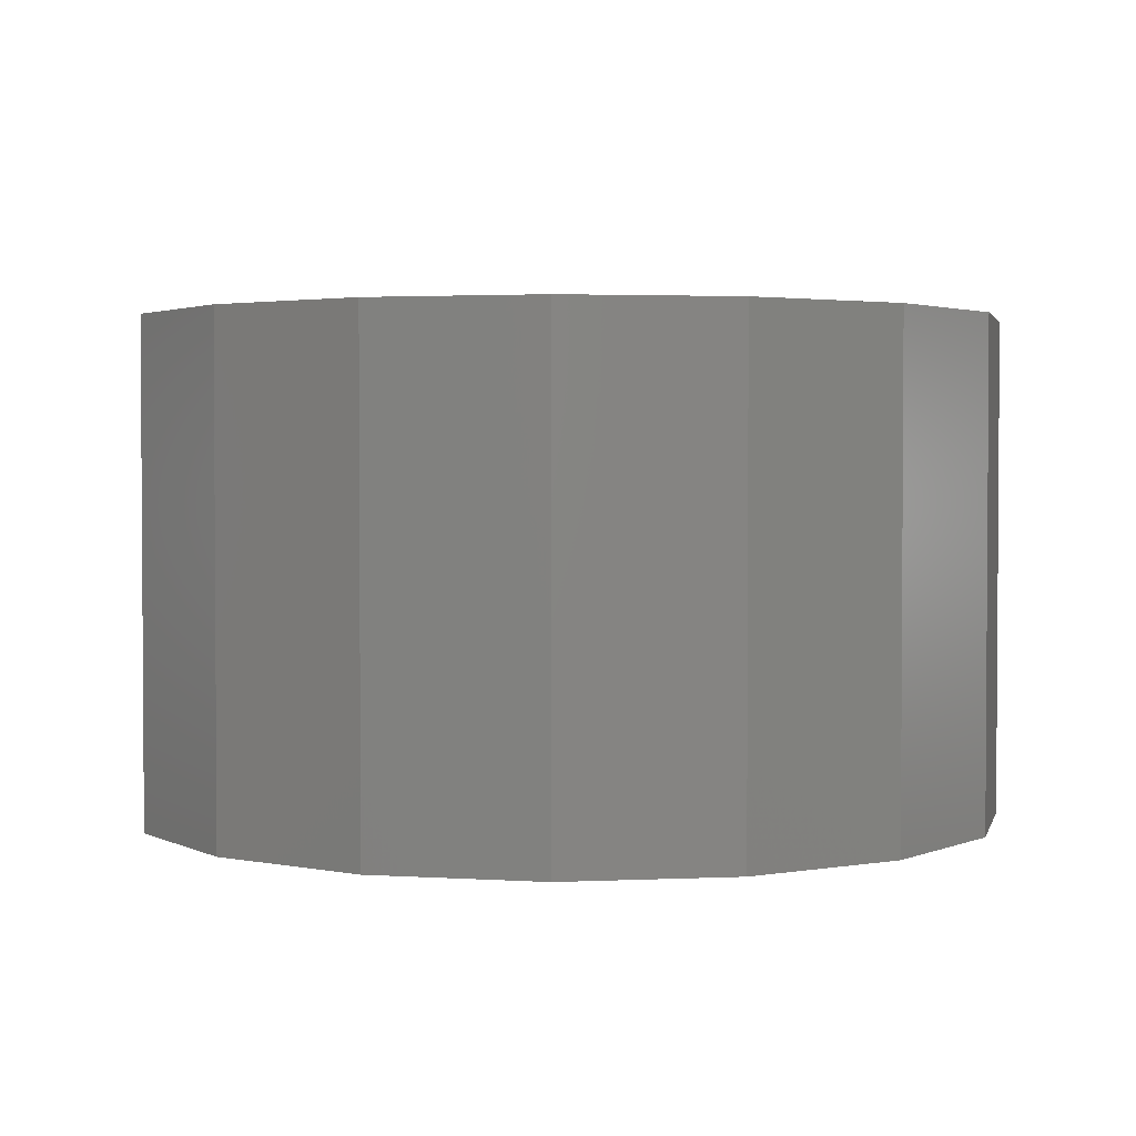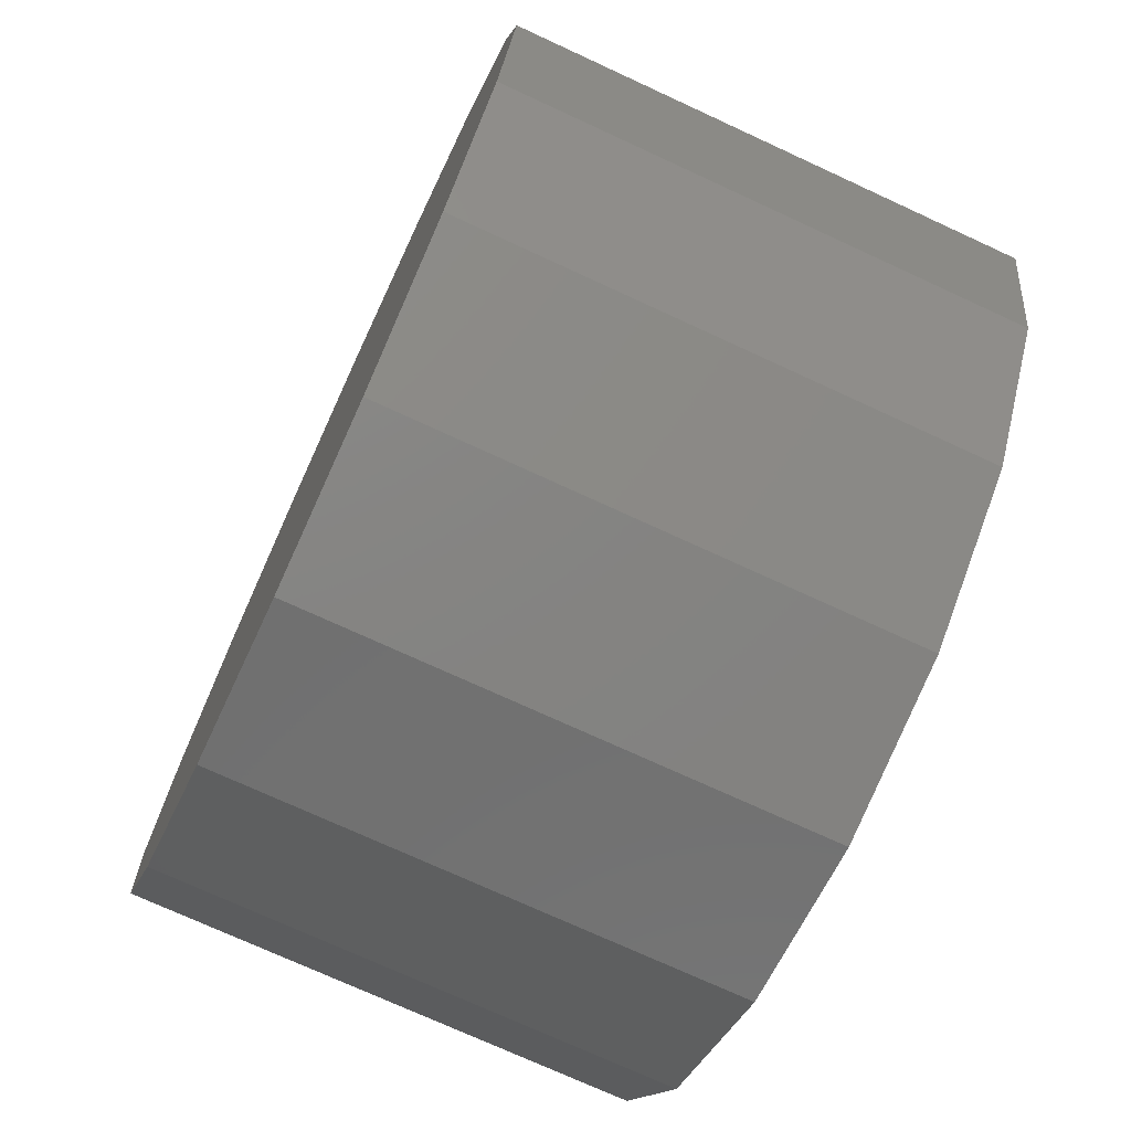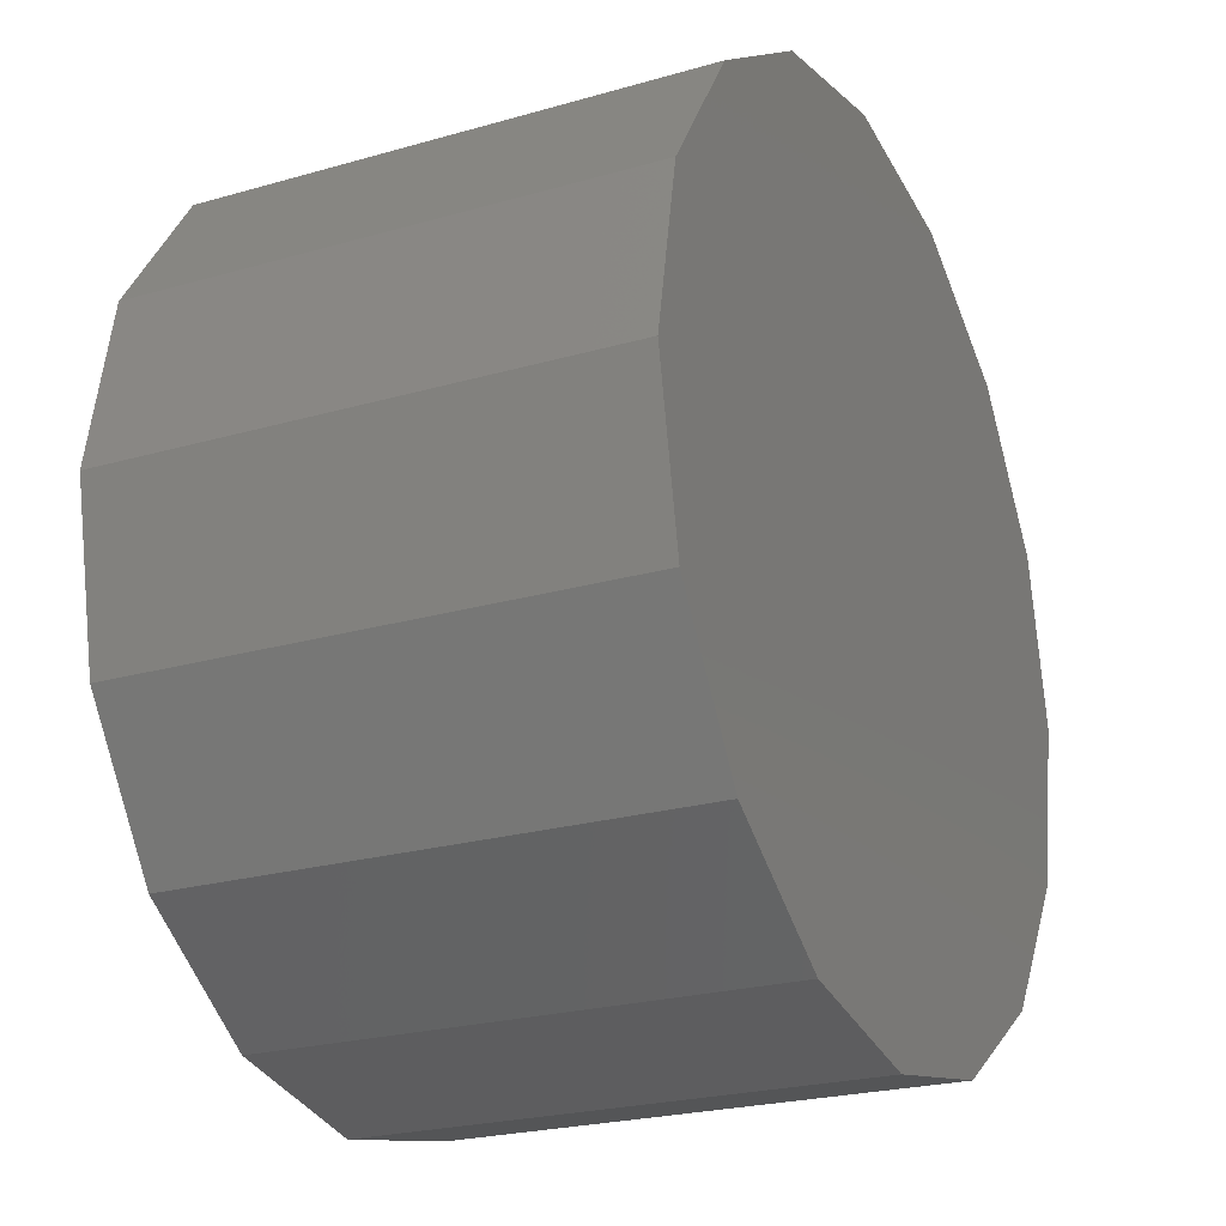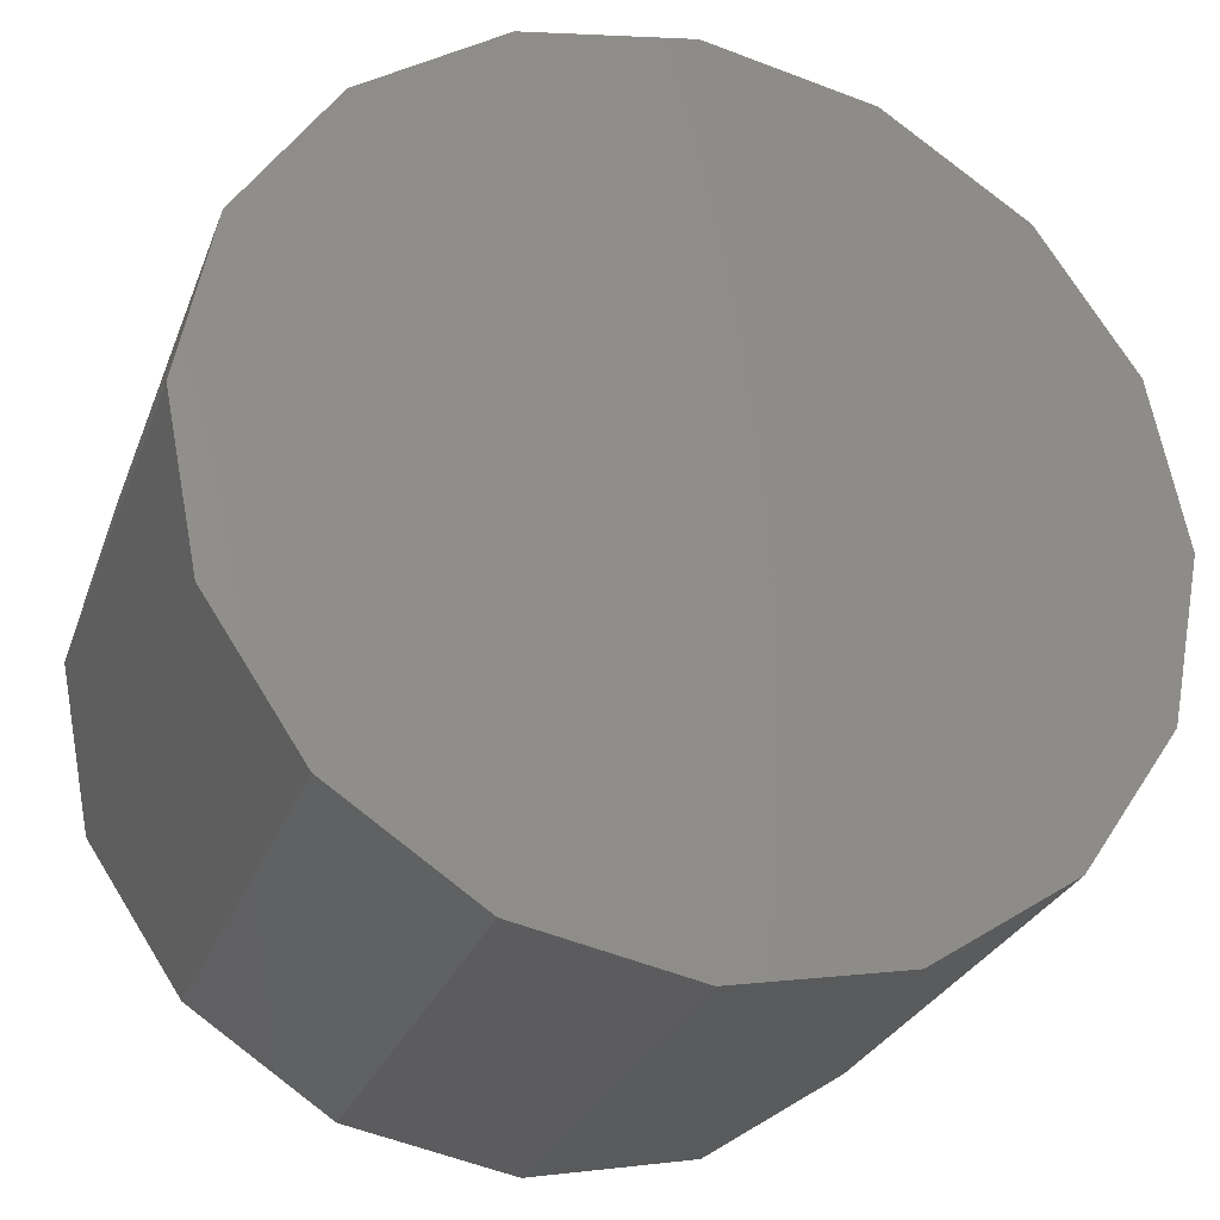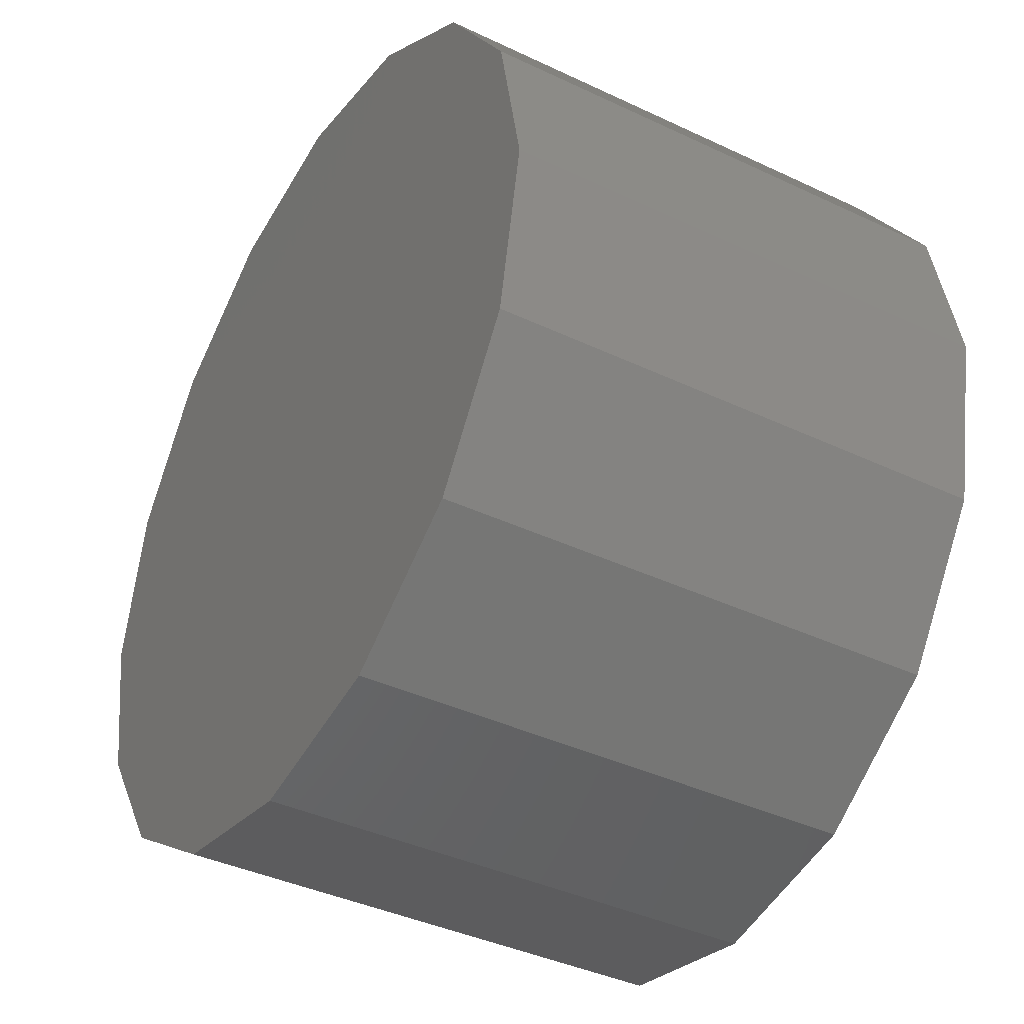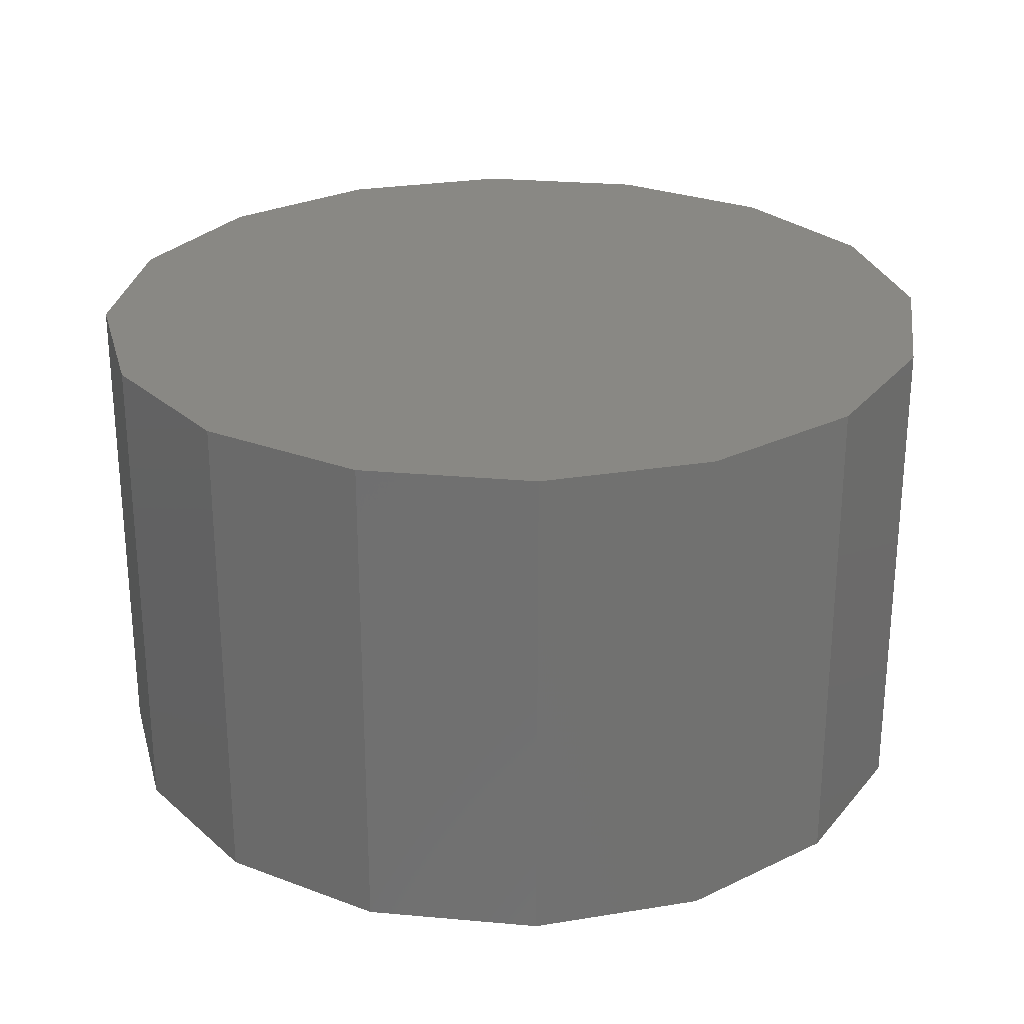
<metadata>
{"format":"stl","ext":"stl","renderer":"f3d","projection":"perspective","resolution":1024,"background":"white","views":[{"elev":2.4,"azim":-178.2,"up":"+Z"},{"elev":-73.4,"azim":65.2,"up":"+Y"},{"elev":-23.2,"azim":116.1,"up":"+Y"},{"elev":-27.8,"azim":161.9,"up":"+Y"},{"elev":-39.5,"azim":-120.5,"up":"+Y"},{"elev":26.6,"azim":-138.2,"up":"+Z"}]}
</metadata>
<code>
# stl→obj: 32 verts, 60 faces
v -3.234 1.339 0
v -2.475 2.475 0
v -3.5 0 0
v -1.339 3.234 0
v 0 3.5 0
v 1.339 3.234 0
v 2.475 2.475 0
v 3.234 1.339 0
v 3.5 0 0
v 3.234 -1.339 0
v 2.475 -2.475 0
v 1.339 -3.234 0
v 0 -3.5 0
v -1.339 -3.234 0
v -2.475 -2.475 0
v -3.234 -1.339 0
v 3.234 1.339 4
v 3.5 0 4
v 2.475 2.475 4
v -3.5 0 4
v -3.234 1.339 4
v -3.234 -1.339 4
v -2.475 -2.475 4
v -1.339 -3.234 4
v 0 -3.5 4
v 1.339 -3.234 4
v 2.475 -2.475 4
v 3.234 -1.339 4
v 1.339 3.234 4
v 0 3.5 4
v -1.339 3.234 4
v -2.475 2.475 4
f 1 2 3
f 3 2 4
f 3 4 5
f 3 5 6
f 3 6 7
f 3 7 8
f 3 8 9
f 3 9 10
f 3 10 11
f 3 11 12
f 3 12 13
f 3 13 14
f 3 14 15
f 3 15 16
f 8 17 18
f 9 8 18
f 7 19 17
f 8 7 17
f 20 21 3
f 3 21 1
f 16 22 3
f 3 22 20
f 15 23 16
f 16 23 22
f 15 14 24
f 23 15 24
f 14 13 25
f 24 14 25
f 13 12 26
f 25 13 26
f 12 11 27
f 26 12 27
f 11 10 28
f 27 11 28
f 10 9 18
f 28 10 18
f 29 19 6
f 6 19 7
f 30 29 5
f 5 29 6
f 31 30 4
f 4 30 5
f 32 31 2
f 2 31 4
f 21 32 1
f 1 32 2
f 20 22 23
f 25 20 24
f 24 20 23
f 26 20 25
f 27 20 26
f 28 20 27
f 18 20 28
f 17 20 18
f 19 20 17
f 29 20 19
f 30 20 29
f 31 20 30
f 32 20 31
f 21 20 32

</code>
